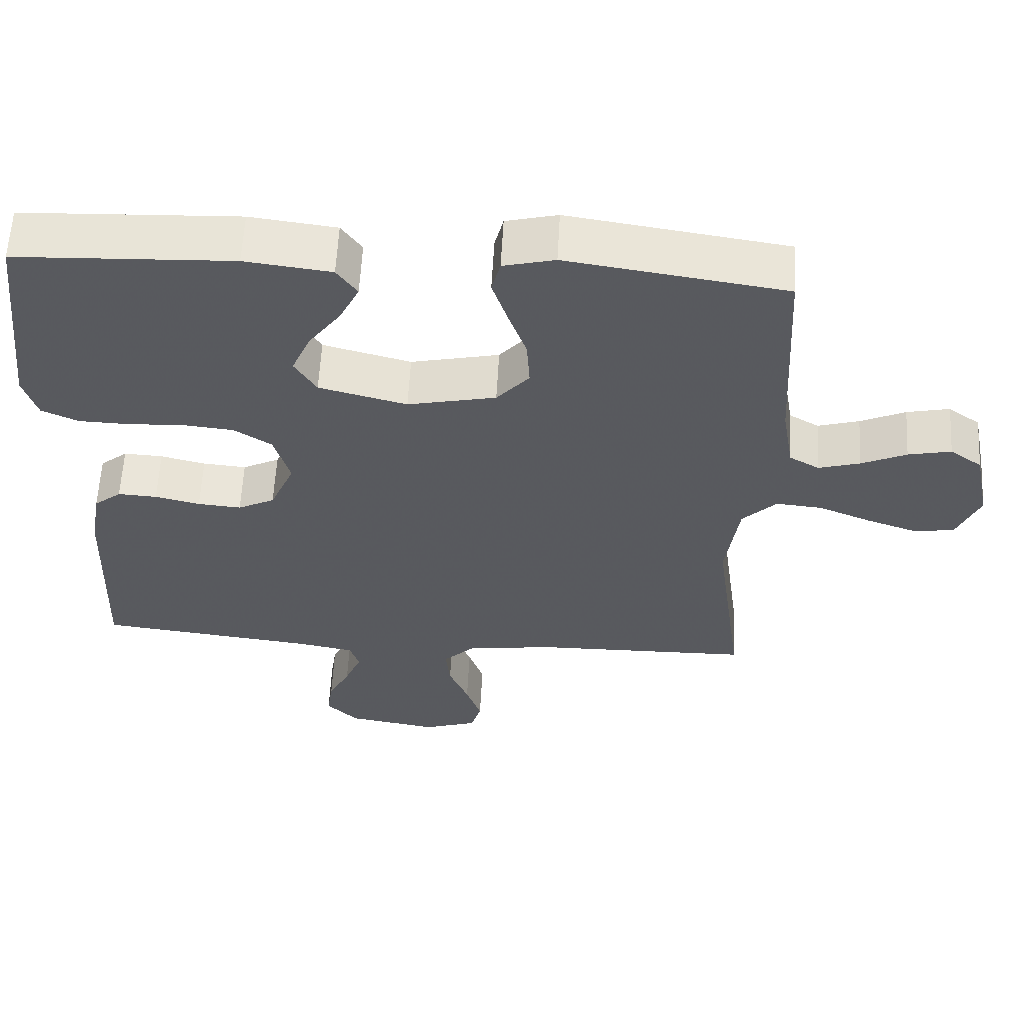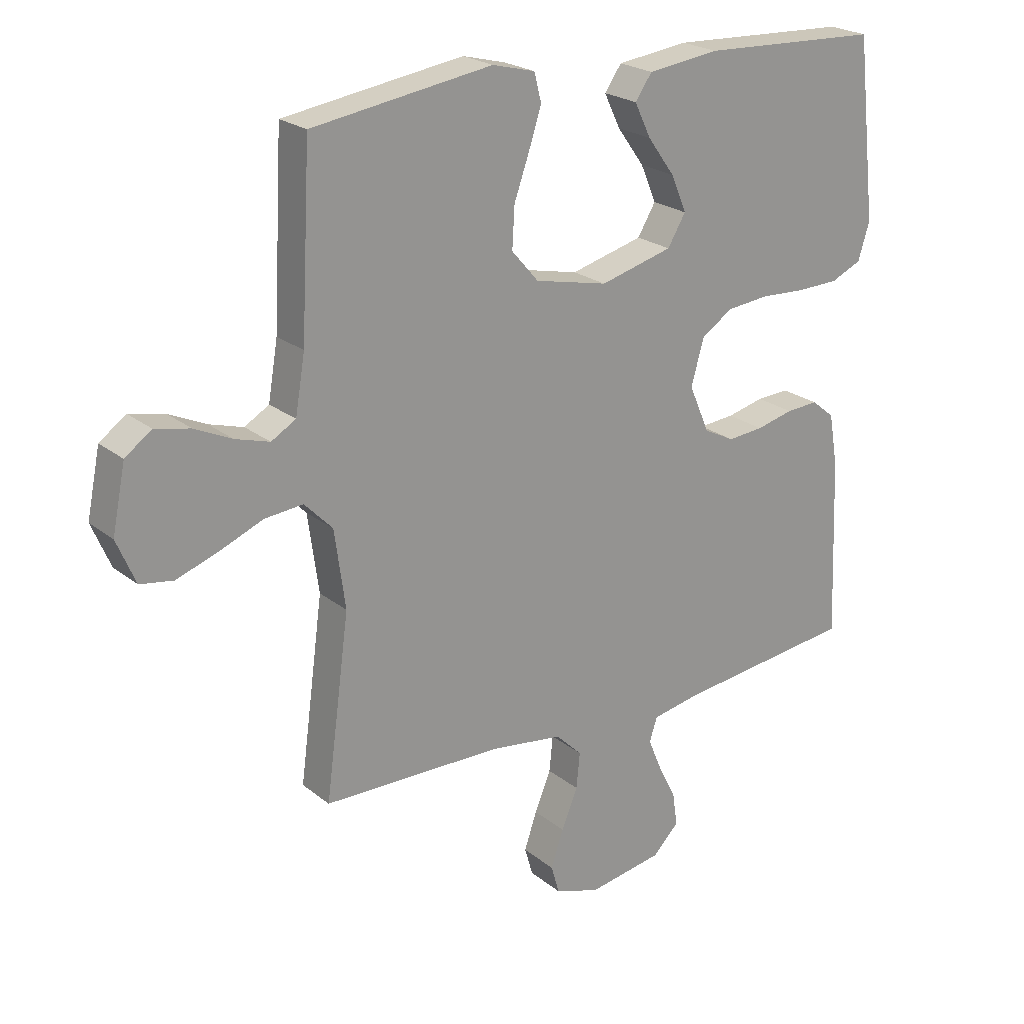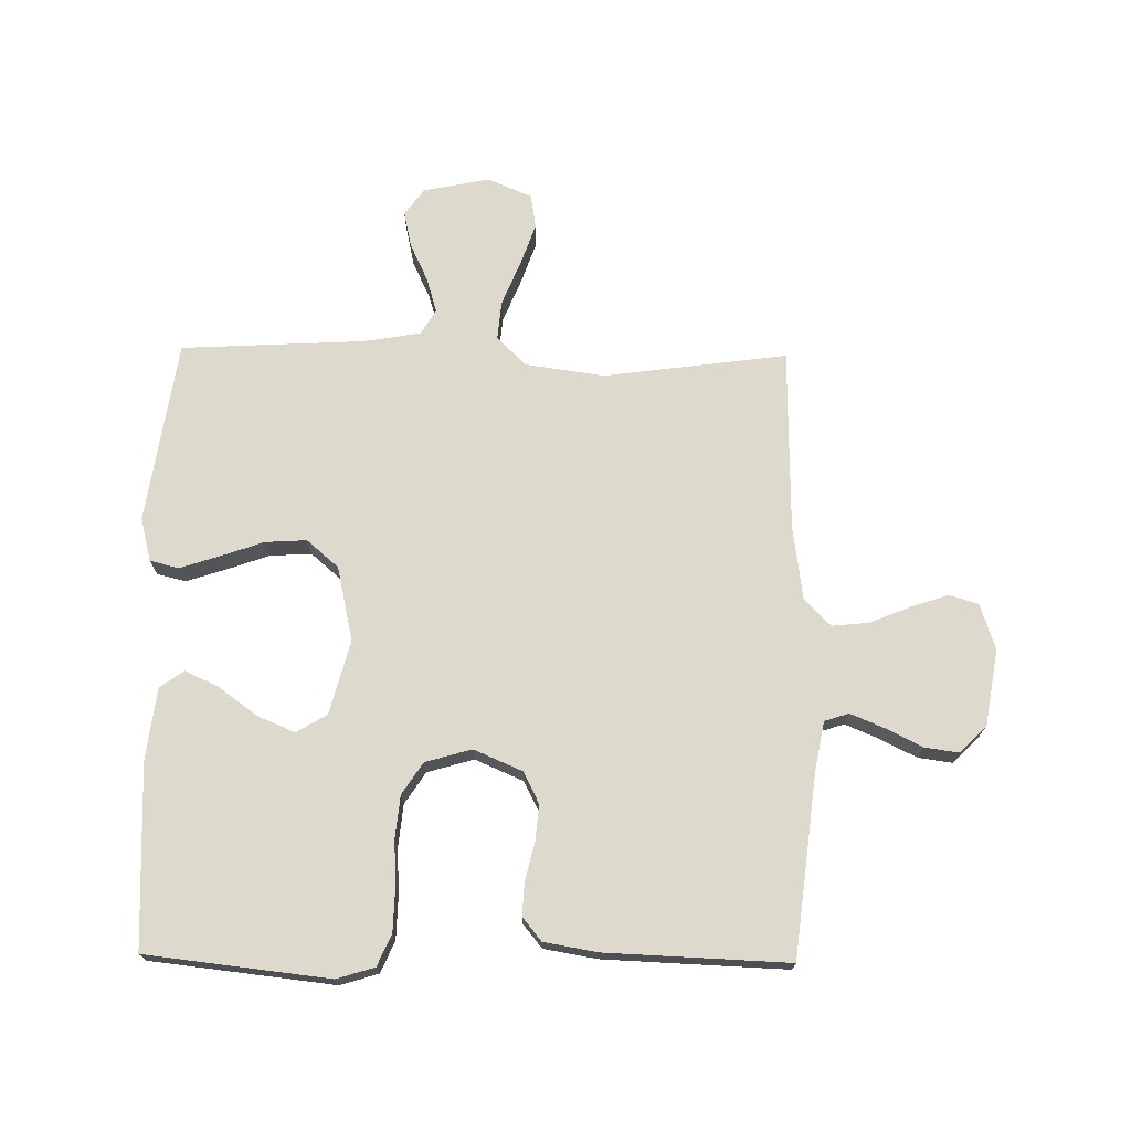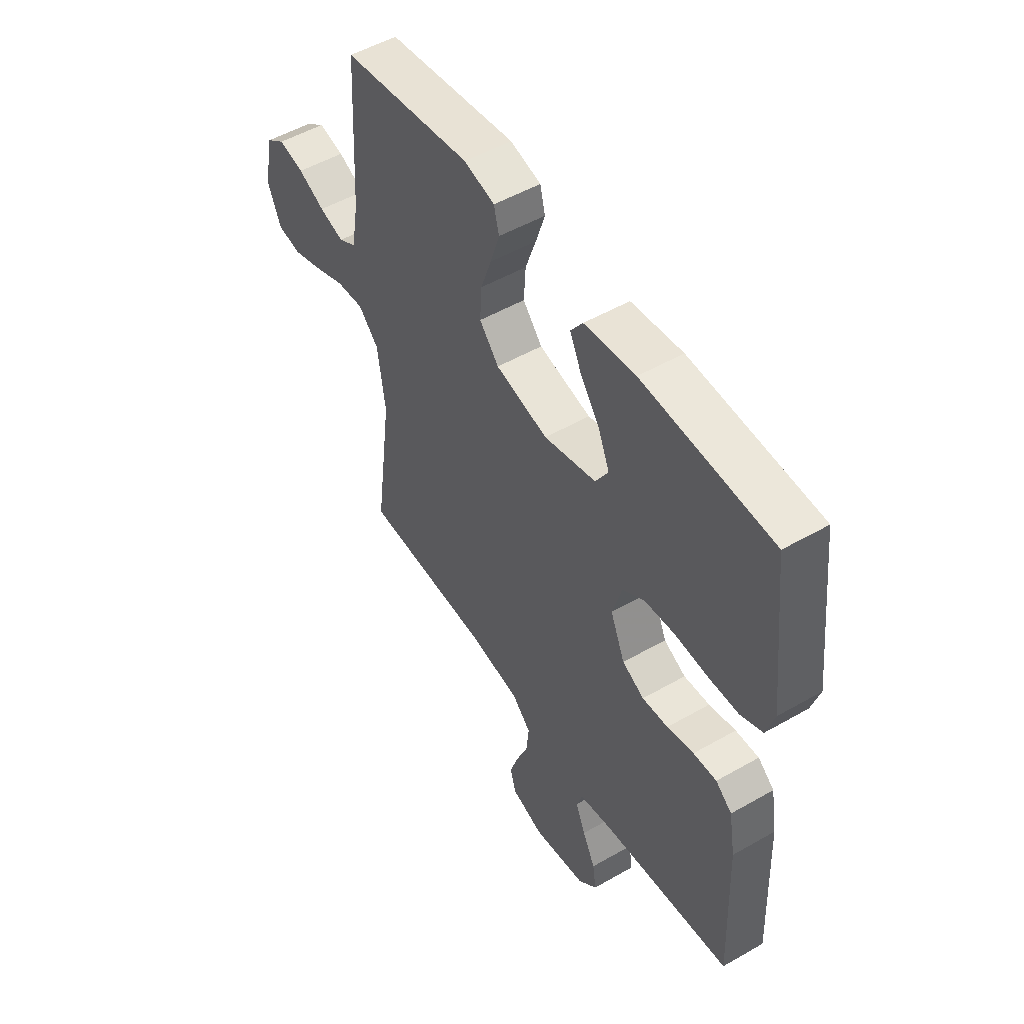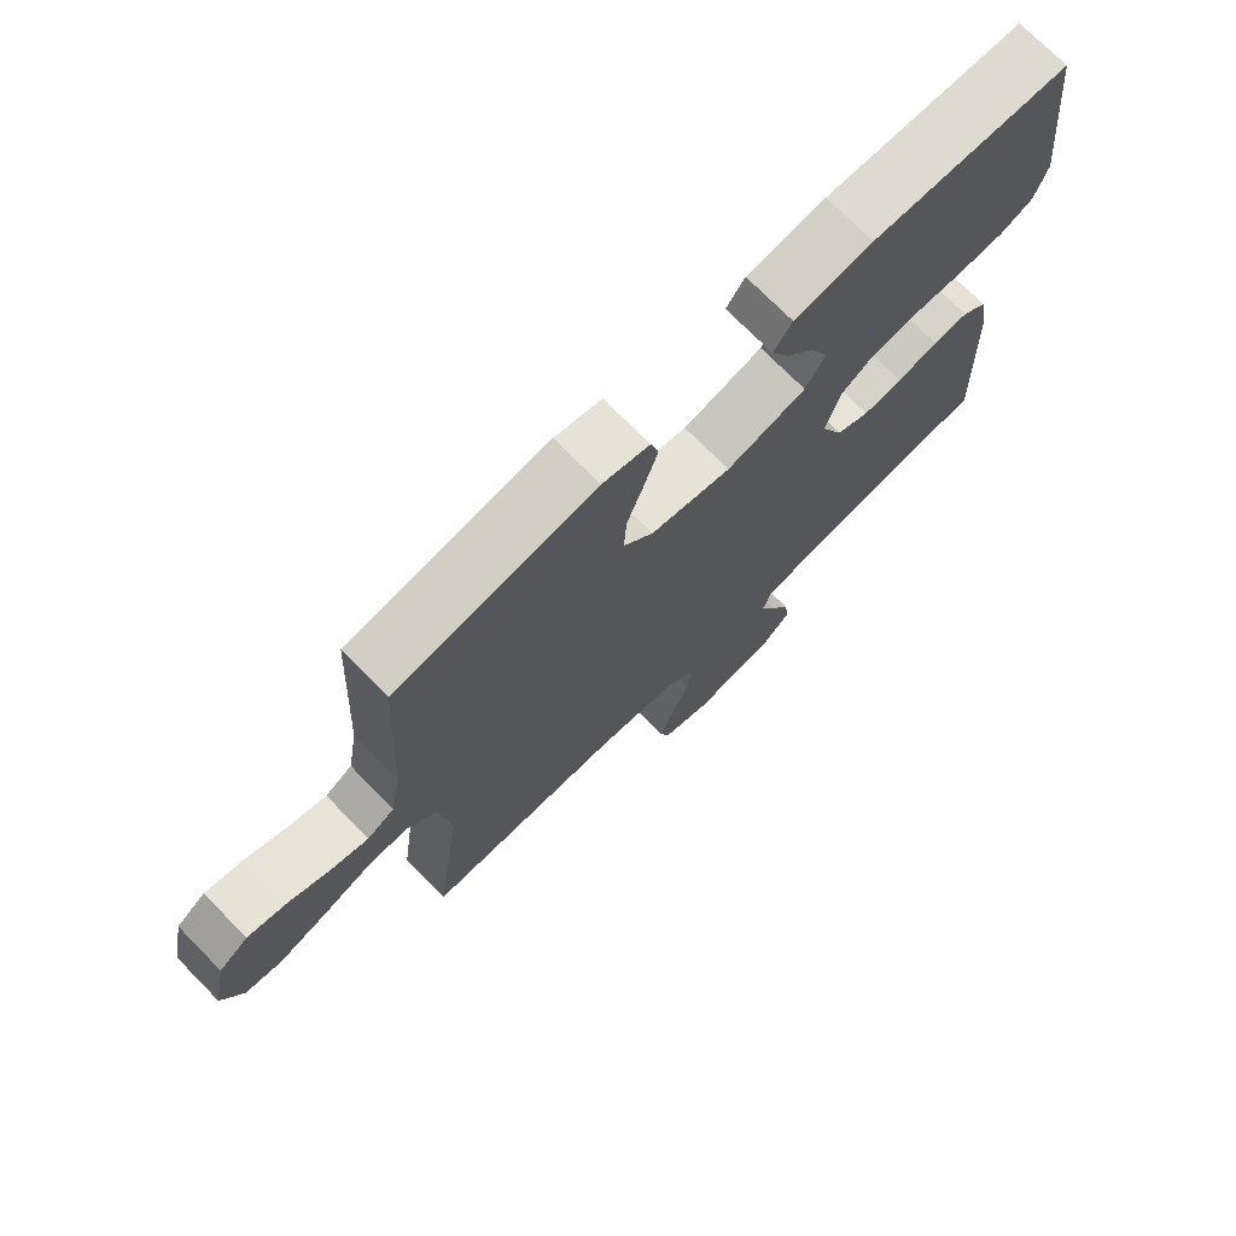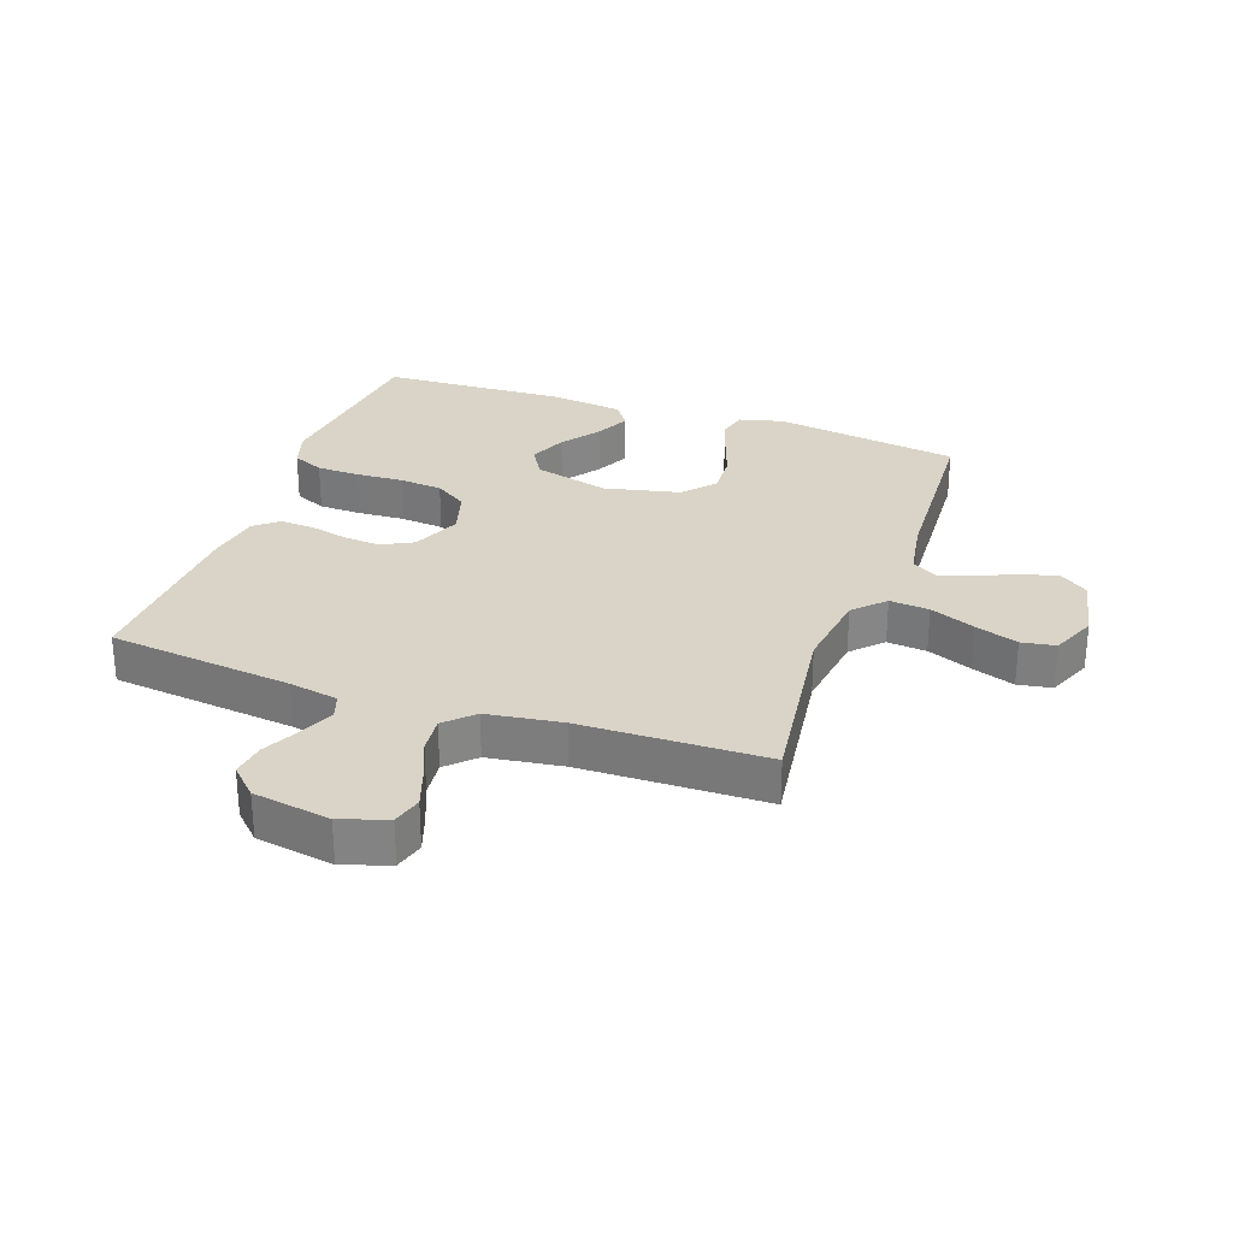
<metadata>
{"format":"obj","ext":"obj","renderer":"f3d","projection":"perspective","resolution":1024,"background":"white","views":[{"elev":59.6,"azim":-176.9,"up":"+Z"},{"elev":22.6,"azim":-36.6,"up":"+Z"},{"elev":72.0,"azim":90.8,"up":"+Y"},{"elev":51.6,"azim":58.1,"up":"+Z"},{"elev":73.2,"azim":-44.6,"up":"+Z"},{"elev":28.7,"azim":-160.6,"up":"+Y"}]}
</metadata>
<code>
v -0.5 0.07 -0.5
v -0.46 0.07 -0.2
v -0.478 0.07 -0.07
v -0.525 0.07 -0.022
v -0.589 0.07 -0.028
v -0.662 0.07 -0.058
v -0.731 0.07 -0.082
v -0.786 0.07 -0.073
v -0.817 0.07 0
v -0.795 0.07 0.108
v -0.751 0.07 0.14
v -0.692 0.07 0.127
v -0.63 0.07 0.098
v -0.573 0.07 0.081
v -0.532 0.07 0.105
v -0.516 0.07 0.2
v -0.5 0.07 0.5
v -0.2 0.07 0.545
v -0.129 0.07 0.527
v -0.117 0.07 0.48
v -0.138 0.07 0.415
v -0.163 0.07 0.344
v -0.167 0.07 0.276
v -0.122 0.07 0.224
v 0 0.07 0.197
v 0.121 0.07 0.229
v 0.151 0.07 0.279
v 0.125 0.07 0.34
v 0.08 0.07 0.402
v 0.053 0.07 0.458
v 0.081 0.07 0.498
v 0.2 0.07 0.513
v 0.5 0.07 0.5
v 0.534 0.07 0.2
v 0.515 0.07 0.138
v 0.464 0.07 0.115
v 0.394 0.07 0.113
v 0.318 0.07 0.117
v 0.248 0.07 0.11
v 0.196 0.07 0.076
v 0.174 0.07 0
v 0.208 0.07 -0.079
v 0.259 0.07 -0.105
v 0.319 0.07 -0.1
v 0.381 0.07 -0.085
v 0.435 0.07 -0.082
v 0.473 0.07 -0.113
v 0.488 0.07 -0.2
v 0.5 0.07 -0.5
v 0.2 0.07 -0.535
v 0.121 0.07 -0.55
v 0.108 0.07 -0.59
v 0.131 0.07 -0.645
v 0.161 0.07 -0.705
v 0.169 0.07 -0.761
v 0.125 0.07 -0.805
v 0 0.07 -0.826
v -0.075 0.07 -0.801
v -0.089 0.07 -0.753
v -0.068 0.07 -0.691
v -0.041 0.07 -0.625
v -0.035 0.07 -0.565
v -0.079 0.07 -0.522
v -0.2 0.07 -0.505
v -0.5 0 -0.5
v -0.46 0 -0.2
v -0.478 0 -0.07
v -0.525 0 -0.022
v -0.589 0 -0.028
v -0.662 0 -0.058
v -0.731 0 -0.082
v -0.786 0 -0.073
v -0.817 0 0
v -0.795 0 0.108
v -0.751 0 0.14
v -0.692 0 0.127
v -0.63 0 0.098
v -0.573 0 0.081
v -0.532 0 0.105
v -0.516 0 0.2
v -0.5 0 0.5
v -0.2 0 0.545
v -0.129 0 0.527
v -0.117 0 0.48
v -0.138 0 0.415
v -0.163 0 0.344
v -0.167 0 0.276
v -0.122 0 0.224
v 0 0 0.197
v 0.121 0 0.229
v 0.151 0 0.279
v 0.125 0 0.34
v 0.08 0 0.402
v 0.053 0 0.458
v 0.081 0 0.498
v 0.2 0 0.513
v 0.5 0 0.5
v 0.534 0 0.2
v 0.515 0 0.138
v 0.464 0 0.115
v 0.394 0 0.113
v 0.318 0 0.117
v 0.248 0 0.11
v 0.196 0 0.076
v 0.174 0 0
v 0.208 0 -0.079
v 0.259 0 -0.105
v 0.319 0 -0.1
v 0.381 0 -0.085
v 0.435 0 -0.082
v 0.473 0 -0.113
v 0.488 0 -0.2
v 0.5 0 -0.5
v 0.2 0 -0.535
v 0.121 0 -0.55
v 0.108 0 -0.59
v 0.131 0 -0.645
v 0.161 0 -0.705
v 0.169 0 -0.761
v 0.125 0 -0.805
v 0 0 -0.826
v -0.075 0 -0.801
v -0.089 0 -0.753
v -0.068 0 -0.691
v -0.041 0 -0.625
v -0.035 0 -0.565
v -0.079 0 -0.522
v -0.2 0 -0.505
f 58 59 60 61
f 56 57 58 61
f 56 61 62
f 53 54 55 56
f 52 53 56 62
f 51 52 62 63
f 47 48 49 50
f 44 45 46 47
f 43 44 47 50
f 42 43 50 51
f 35 36 37 38
f 35 38 39
f 34 35 39
f 33 34 39
f 32 33 39 40
f 28 29 30 31
f 27 28 31 32
f 19 20 21 22
f 17 18 19 22
f 16 17 22 23
f 15 16 23 24
f 10 11 12 13
f 10 13 14
f 9 10 14
f 8 9 14
f 5 6 7 8
f 5 8 14 15
f 64 1 2
f 64 2 3
f 63 64 3
f 41 42 51 63
f 41 63 3
f 27 32 40 41
f 26 27 41
f 25 26 41 3
f 24 25 3 4
f 4 5 15 24
f 125 124 123 122
f 125 122 121 120
f 126 125 120
f 120 119 118 117
f 126 120 117 116
f 127 126 116 115
f 114 113 112 111
f 111 110 109 108
f 114 111 108 107
f 115 114 107 106
f 102 101 100 99
f 103 102 99
f 103 99 98
f 103 98 97
f 104 103 97 96
f 95 94 93 92
f 96 95 92 91
f 86 85 84 83
f 86 83 82 81
f 87 86 81 80
f 88 87 80 79
f 77 76 75 74
f 78 77 74
f 78 74 73
f 78 73 72
f 72 71 70 69
f 79 78 72 69
f 66 65 128
f 67 66 128
f 67 128 127
f 127 115 106 105
f 67 127 105
f 105 104 96 91
f 105 91 90
f 67 105 90 89
f 68 67 89 88
f 88 79 69 68
f 1 65 66 2
f 2 66 67 3
f 3 67 68 4
f 4 68 69 5
f 5 69 70 6
f 6 70 71 7
f 7 71 72 8
f 8 72 73 9
f 9 73 74 10
f 10 74 75 11
f 11 75 76 12
f 12 76 77 13
f 13 77 78 14
f 14 78 79 15
f 15 79 80 16
f 16 80 81 17
f 17 81 82 18
f 18 82 83 19
f 19 83 84 20
f 20 84 85 21
f 21 85 86 22
f 22 86 87 23
f 23 87 88 24
f 24 88 89 25
f 25 89 90 26
f 26 90 91 27
f 27 91 92 28
f 28 92 93 29
f 29 93 94 30
f 30 94 95 31
f 31 95 96 32
f 32 96 97 33
f 33 97 98 34
f 34 98 99 35
f 35 99 100 36
f 36 100 101 37
f 37 101 102 38
f 38 102 103 39
f 39 103 104 40
f 40 104 105 41
f 41 105 106 42
f 42 106 107 43
f 43 107 108 44
f 44 108 109 45
f 45 109 110 46
f 46 110 111 47
f 47 111 112 48
f 48 112 113 49
f 49 113 114 50
f 50 114 115 51
f 51 115 116 52
f 52 116 117 53
f 53 117 118 54
f 54 118 119 55
f 55 119 120 56
f 56 120 121 57
f 57 121 122 58
f 58 122 123 59
f 59 123 124 60
f 60 124 125 61
f 61 125 126 62
f 62 126 127 63
f 63 127 128 64
f 64 128 65 1

</code>
